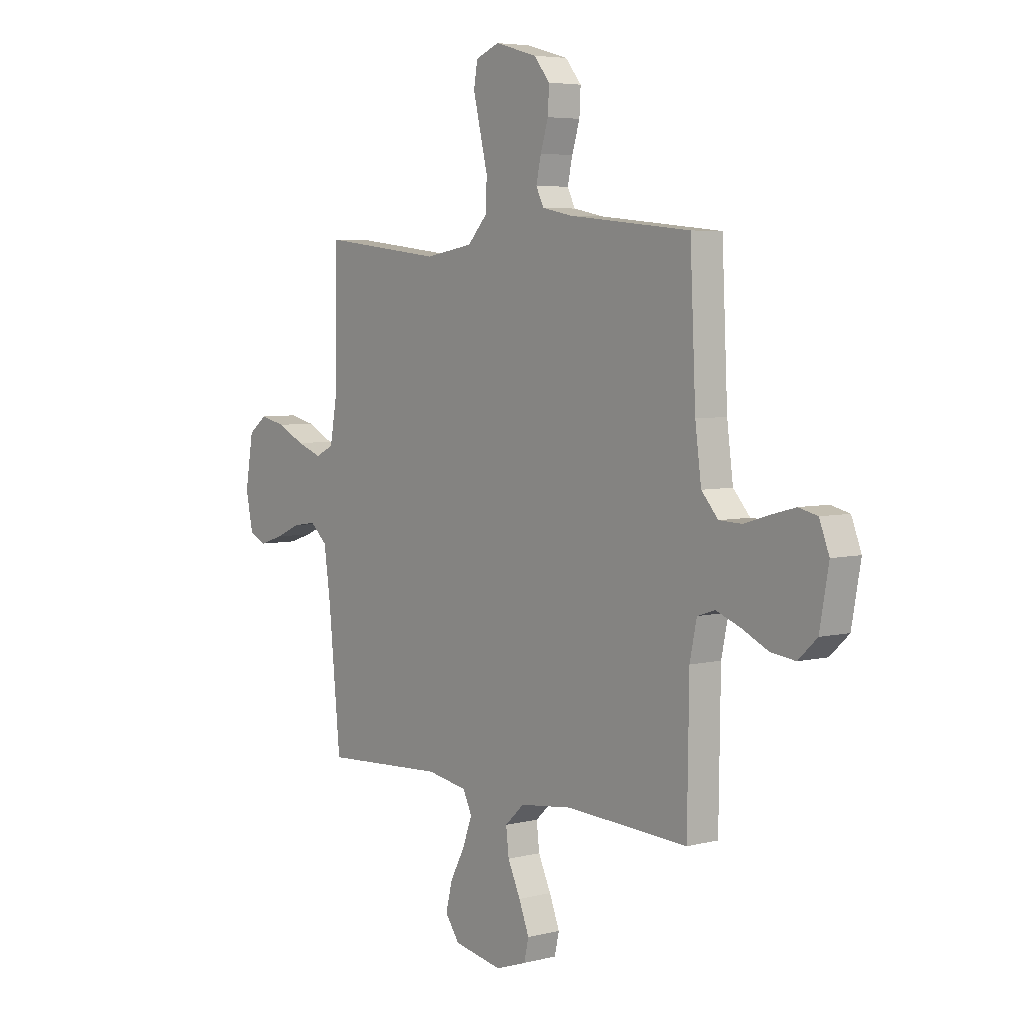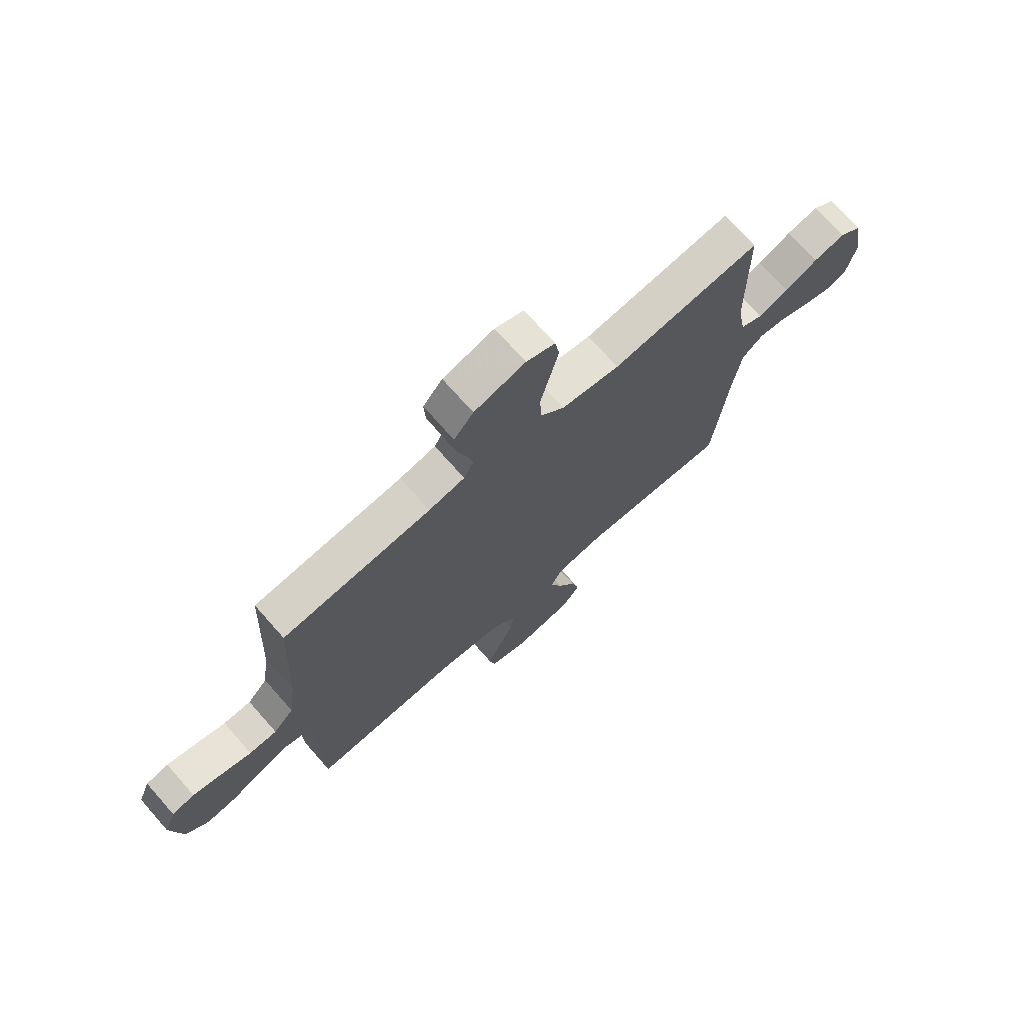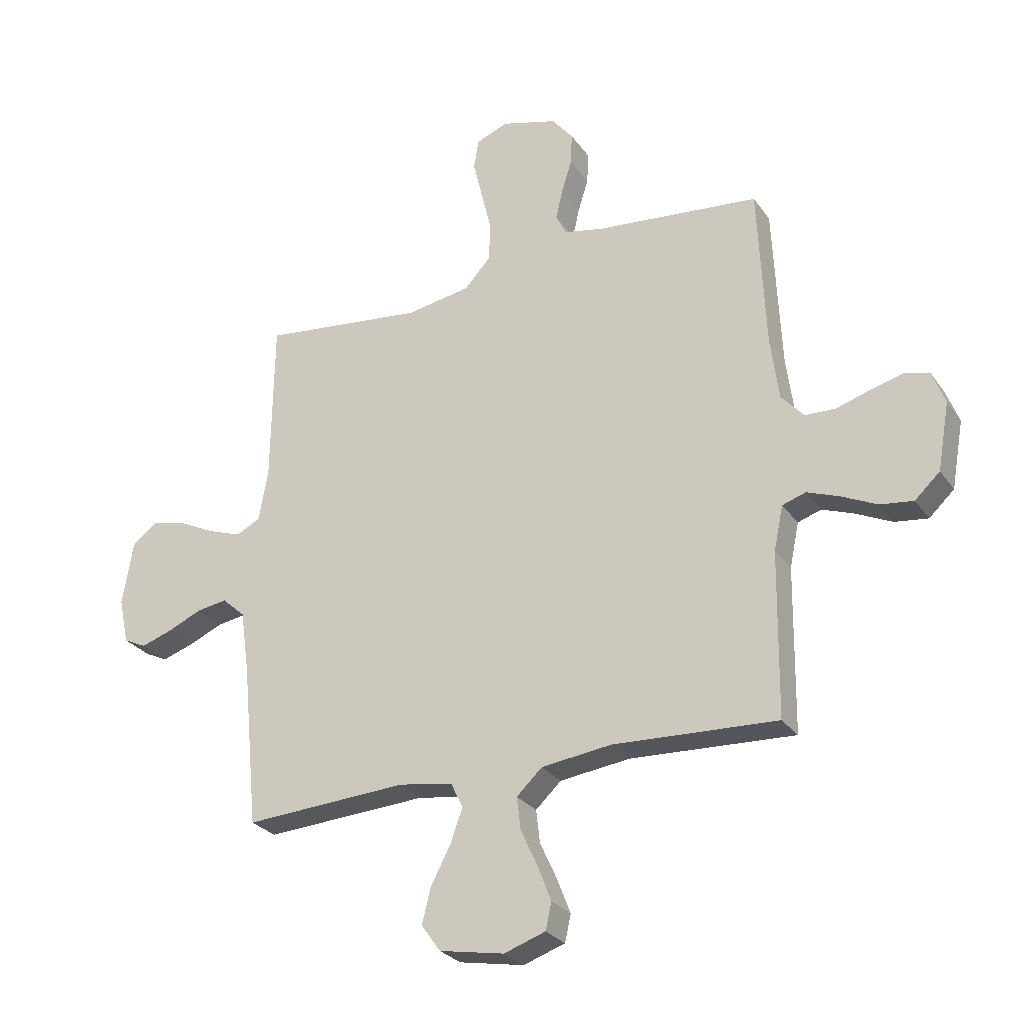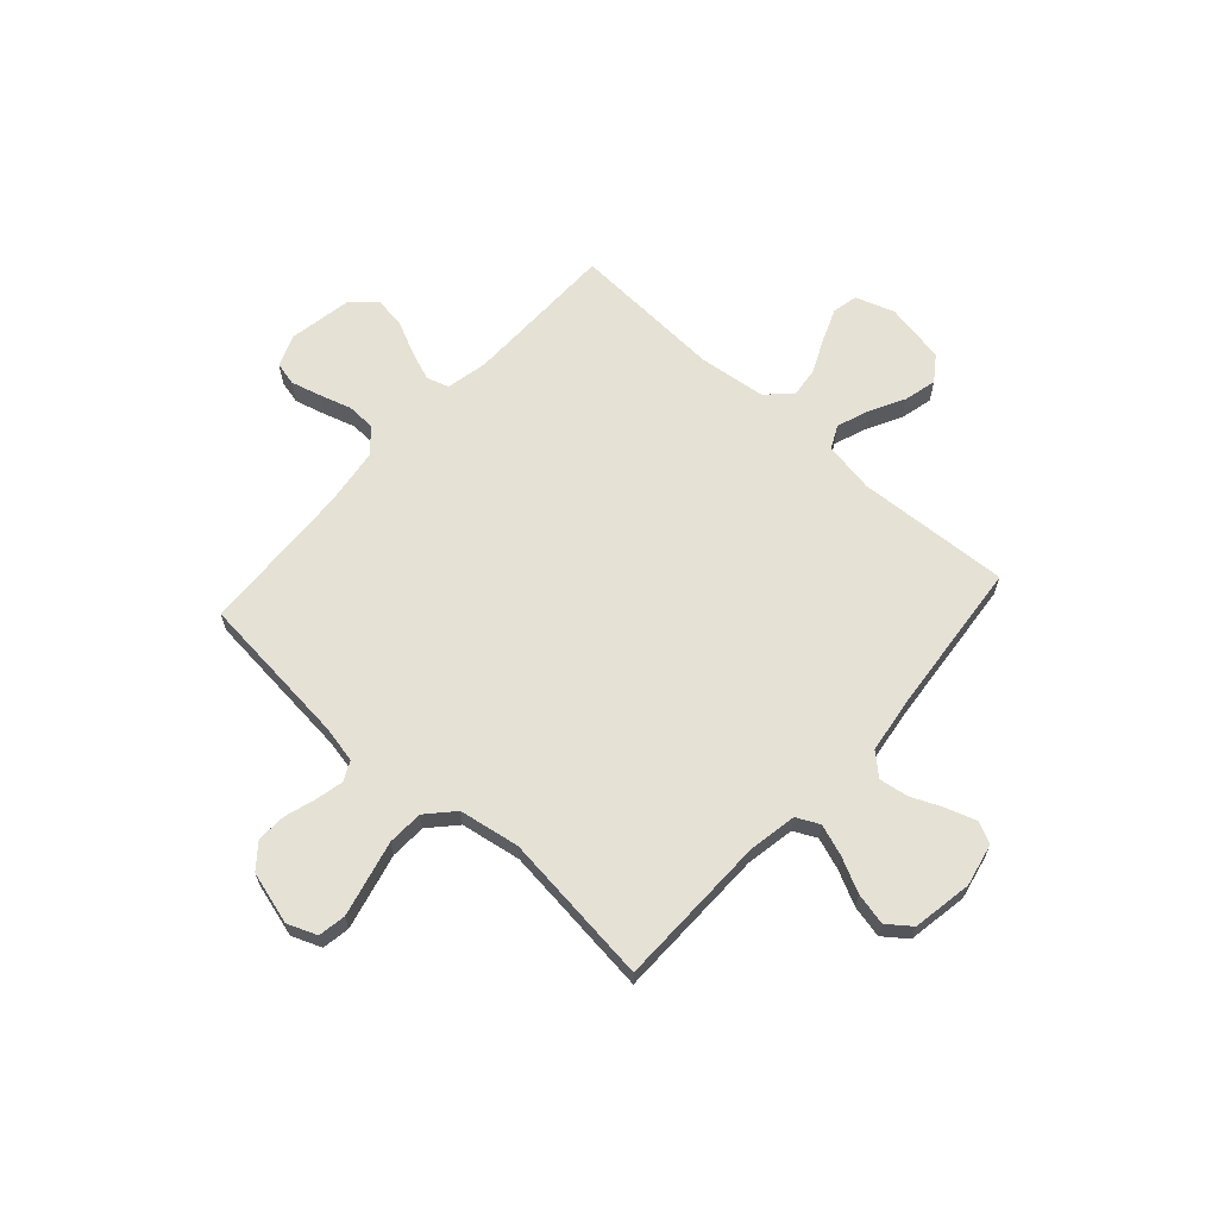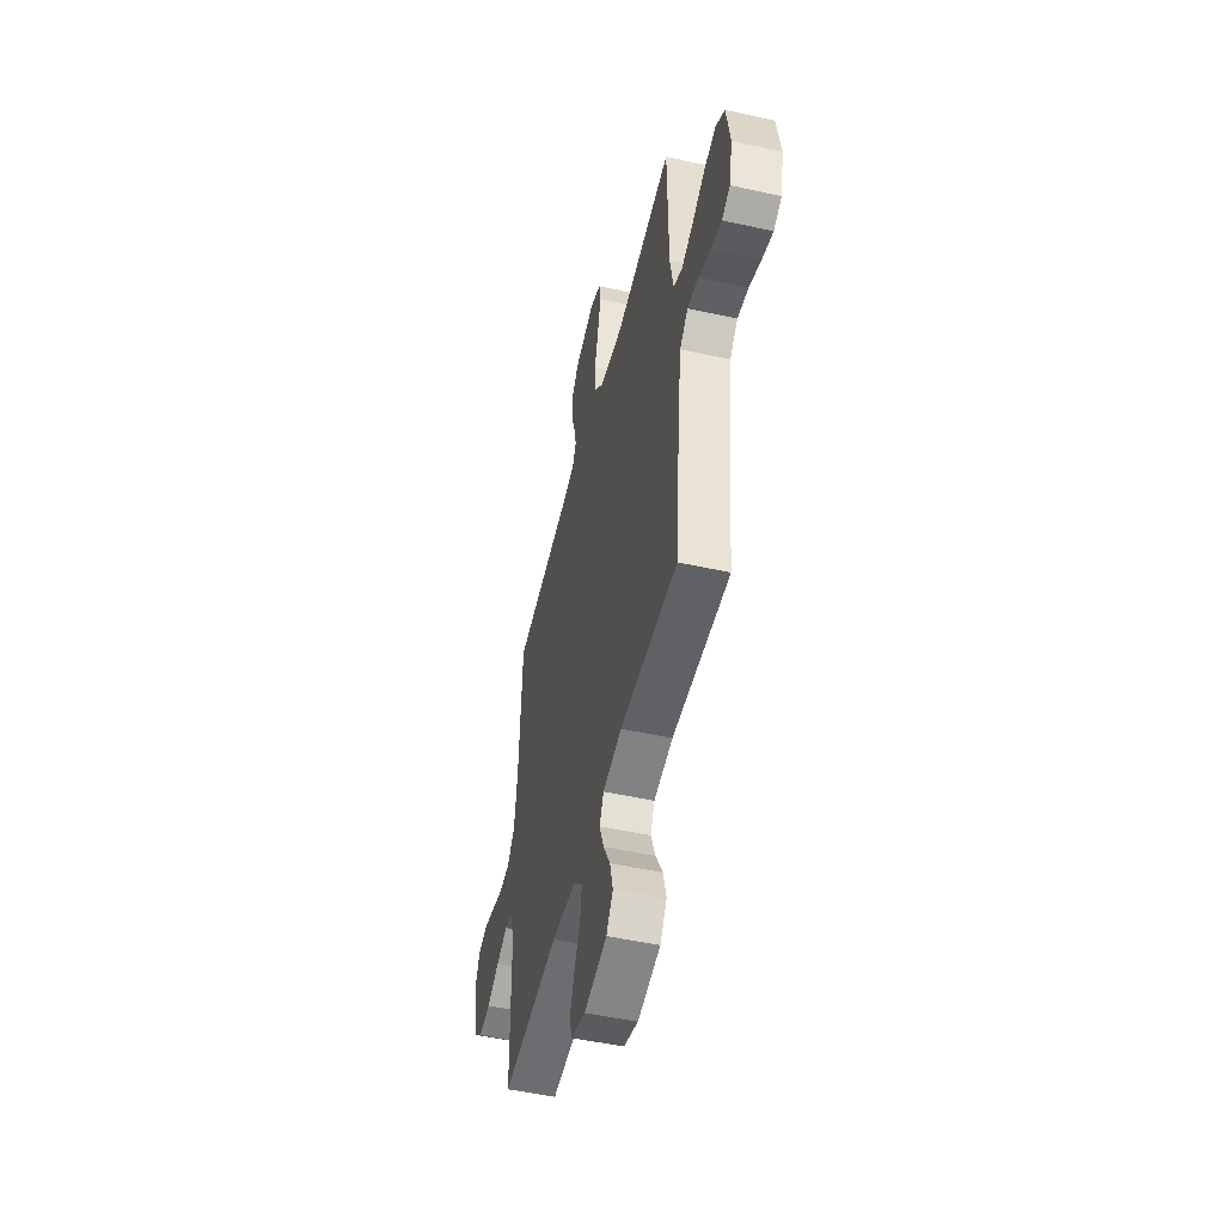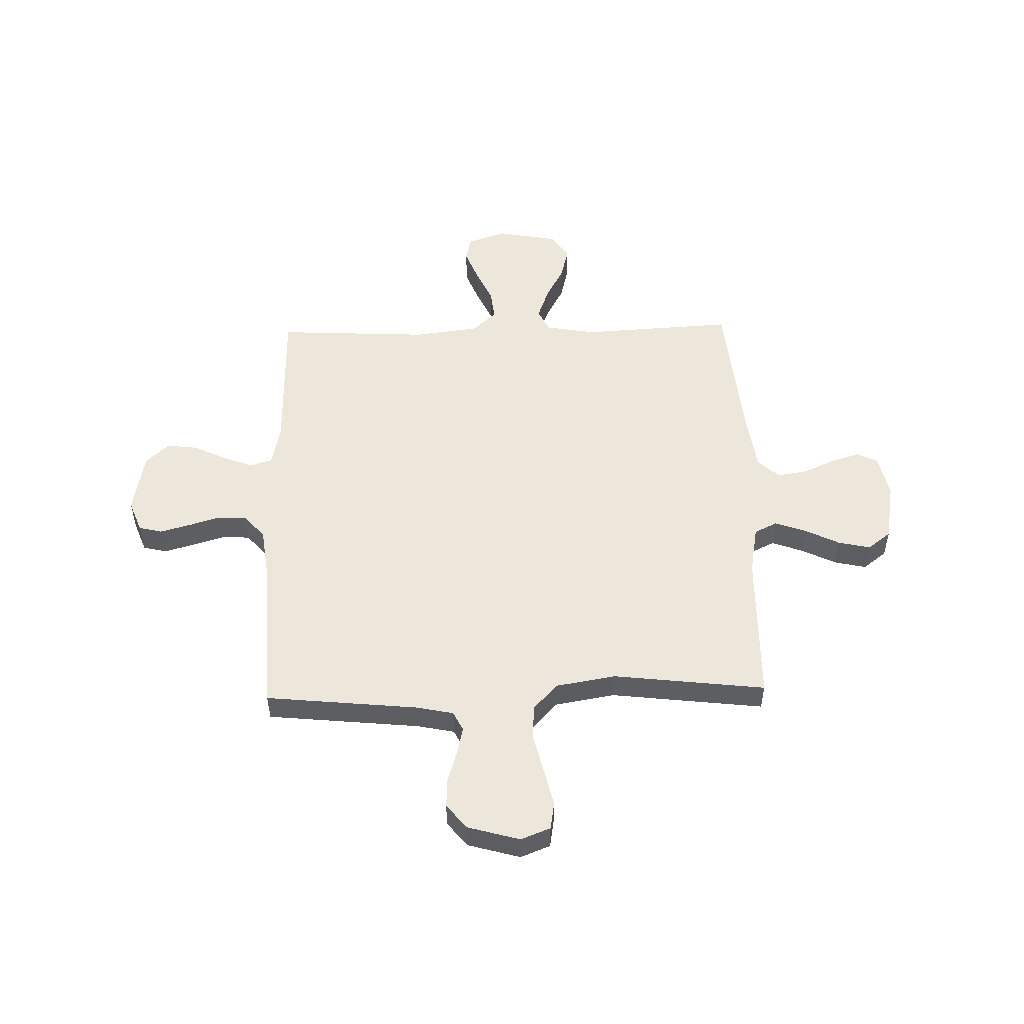
<metadata>
{"format":"obj","ext":"obj","renderer":"f3d","projection":"perspective","resolution":1024,"background":"white","views":[{"elev":5.1,"azim":-128.4,"up":"+Z"},{"elev":72.5,"azim":-41.4,"up":"+Z"},{"elev":-27.4,"azim":-152.3,"up":"+Z"},{"elev":64.9,"azim":42.0,"up":"+Y"},{"elev":-51.2,"azim":76.5,"up":"+Z"},{"elev":52.0,"azim":-1.4,"up":"+Y"}]}
</metadata>
<code>
v -0.5 0.07 0.5
v -0.2 0.07 0.53
v -0.127 0.07 0.545
v -0.108 0.07 0.583
v -0.12 0.07 0.637
v -0.139 0.07 0.698
v -0.142 0.07 0.756
v -0.103 0.07 0.804
v 0 0.07 0.833
v 0.058 0.07 0.81
v 0.067 0.07 0.756
v 0.05 0.07 0.685
v 0.031 0.07 0.607
v 0.034 0.07 0.537
v 0.082 0.07 0.485
v 0.2 0.07 0.465
v 0.5 0.07 0.5
v 0.504 0.07 0.2
v 0.521 0.07 0.105
v 0.566 0.07 0.083
v 0.628 0.07 0.105
v 0.695 0.07 0.138
v 0.758 0.07 0.152
v 0.804 0.07 0.117
v 0.824 0.07 0
v 0.806 0.07 -0.084
v 0.764 0.07 -0.104
v 0.706 0.07 -0.085
v 0.644 0.07 -0.058
v 0.587 0.07 -0.049
v 0.545 0.07 -0.087
v 0.529 0.07 -0.2
v 0.5 0.07 -0.5
v 0.2 0.07 -0.483
v 0.101 0.07 -0.5
v 0.079 0.07 -0.545
v 0.102 0.07 -0.608
v 0.138 0.07 -0.676
v 0.154 0.07 -0.74
v 0.119 0.07 -0.789
v 0 0.07 -0.811
v -0.076 0.07 -0.785
v -0.087 0.07 -0.736
v -0.062 0.07 -0.672
v -0.031 0.07 -0.605
v -0.024 0.07 -0.545
v -0.071 0.07 -0.501
v -0.2 0.07 -0.485
v -0.5 0.07 -0.5
v -0.504 0.07 -0.2
v -0.521 0.07 -0.119
v -0.564 0.07 -0.105
v -0.623 0.07 -0.127
v -0.688 0.07 -0.158
v -0.749 0.07 -0.166
v -0.795 0.07 -0.123
v -0.817 0.07 0
v -0.793 0.07 0.062
v -0.747 0.07 0.073
v -0.688 0.07 0.057
v -0.626 0.07 0.038
v -0.57 0.07 0.04
v -0.529 0.07 0.086
v -0.514 0.07 0.2
v -0.5 0 0.5
v -0.2 0 0.53
v -0.127 0 0.545
v -0.108 0 0.583
v -0.12 0 0.637
v -0.139 0 0.698
v -0.142 0 0.756
v -0.103 0 0.804
v 0 0 0.833
v 0.058 0 0.81
v 0.067 0 0.756
v 0.05 0 0.685
v 0.031 0 0.607
v 0.034 0 0.537
v 0.082 0 0.485
v 0.2 0 0.465
v 0.5 0 0.5
v 0.504 0 0.2
v 0.521 0 0.105
v 0.566 0 0.083
v 0.628 0 0.105
v 0.695 0 0.138
v 0.758 0 0.152
v 0.804 0 0.117
v 0.824 0 0
v 0.806 0 -0.084
v 0.764 0 -0.104
v 0.706 0 -0.085
v 0.644 0 -0.058
v 0.587 0 -0.049
v 0.545 0 -0.087
v 0.529 0 -0.2
v 0.5 0 -0.5
v 0.2 0 -0.483
v 0.101 0 -0.5
v 0.079 0 -0.545
v 0.102 0 -0.608
v 0.138 0 -0.676
v 0.154 0 -0.74
v 0.119 0 -0.789
v 0 0 -0.811
v -0.076 0 -0.785
v -0.087 0 -0.736
v -0.062 0 -0.672
v -0.031 0 -0.605
v -0.024 0 -0.545
v -0.071 0 -0.501
v -0.2 0 -0.485
v -0.5 0 -0.5
v -0.504 0 -0.2
v -0.521 0 -0.119
v -0.564 0 -0.105
v -0.623 0 -0.127
v -0.688 0 -0.158
v -0.749 0 -0.166
v -0.795 0 -0.123
v -0.817 0 0
v -0.793 0 0.062
v -0.747 0 0.073
v -0.688 0 0.057
v -0.626 0 0.038
v -0.57 0 0.04
v -0.529 0 0.086
v -0.514 0 0.2
f 59 60 61
f 58 59 61
f 57 58 61
f 56 57 61
f 55 56 61
f 54 55 61
f 53 54 61
f 52 53 61 62
f 51 52 62 63
f 48 49 50
f 51 63 64
f 50 51 64
f 48 50 64
f 47 48 64
f 43 44 45
f 42 43 45
f 41 42 45
f 40 41 45
f 39 40 45
f 38 39 45
f 37 38 45
f 36 37 45 46
f 64 1 2
f 47 64 2
f 46 47 2
f 36 46 2
f 35 36 2
f 27 28 29
f 26 27 29
f 25 26 29
f 24 25 29
f 23 24 29
f 22 23 29
f 21 22 29
f 20 21 29 30
f 19 20 30 31
f 16 17 18
f 19 31 32
f 18 19 32
f 16 18 32
f 15 16 32
f 11 12 13
f 10 11 13
f 9 10 13
f 8 9 13
f 7 8 13
f 6 7 13
f 5 6 13
f 4 5 13 14
f 32 33 34
f 15 32 34
f 14 15 34
f 4 14 34
f 3 4 34
f 2 3 34 35
f 125 124 123
f 125 123 122
f 125 122 121
f 125 121 120
f 125 120 119
f 125 119 118
f 125 118 117
f 126 125 117 116
f 127 126 116 115
f 114 113 112
f 128 127 115
f 128 115 114
f 128 114 112
f 128 112 111
f 109 108 107
f 109 107 106
f 109 106 105
f 109 105 104
f 109 104 103
f 109 103 102
f 109 102 101
f 110 109 101 100
f 66 65 128
f 66 128 111
f 66 111 110
f 66 110 100
f 66 100 99
f 93 92 91
f 93 91 90
f 93 90 89
f 93 89 88
f 93 88 87
f 93 87 86
f 93 86 85
f 94 93 85 84
f 95 94 84 83
f 82 81 80
f 96 95 83
f 96 83 82
f 96 82 80
f 96 80 79
f 77 76 75
f 77 75 74
f 77 74 73
f 77 73 72
f 77 72 71
f 77 71 70
f 77 70 69
f 78 77 69 68
f 98 97 96
f 98 96 79
f 98 79 78
f 98 78 68
f 98 68 67
f 99 98 67 66
f 1 65 66 2
f 2 66 67 3
f 3 67 68 4
f 4 68 69 5
f 5 69 70 6
f 6 70 71 7
f 7 71 72 8
f 8 72 73 9
f 9 73 74 10
f 10 74 75 11
f 11 75 76 12
f 12 76 77 13
f 13 77 78 14
f 14 78 79 15
f 15 79 80 16
f 16 80 81 17
f 17 81 82 18
f 18 82 83 19
f 19 83 84 20
f 20 84 85 21
f 21 85 86 22
f 22 86 87 23
f 23 87 88 24
f 24 88 89 25
f 25 89 90 26
f 26 90 91 27
f 27 91 92 28
f 28 92 93 29
f 29 93 94 30
f 30 94 95 31
f 31 95 96 32
f 32 96 97 33
f 33 97 98 34
f 34 98 99 35
f 35 99 100 36
f 36 100 101 37
f 37 101 102 38
f 38 102 103 39
f 39 103 104 40
f 40 104 105 41
f 41 105 106 42
f 42 106 107 43
f 43 107 108 44
f 44 108 109 45
f 45 109 110 46
f 46 110 111 47
f 47 111 112 48
f 48 112 113 49
f 49 113 114 50
f 50 114 115 51
f 51 115 116 52
f 52 116 117 53
f 53 117 118 54
f 54 118 119 55
f 55 119 120 56
f 56 120 121 57
f 57 121 122 58
f 58 122 123 59
f 59 123 124 60
f 60 124 125 61
f 61 125 126 62
f 62 126 127 63
f 63 127 128 64
f 64 128 65 1

</code>
